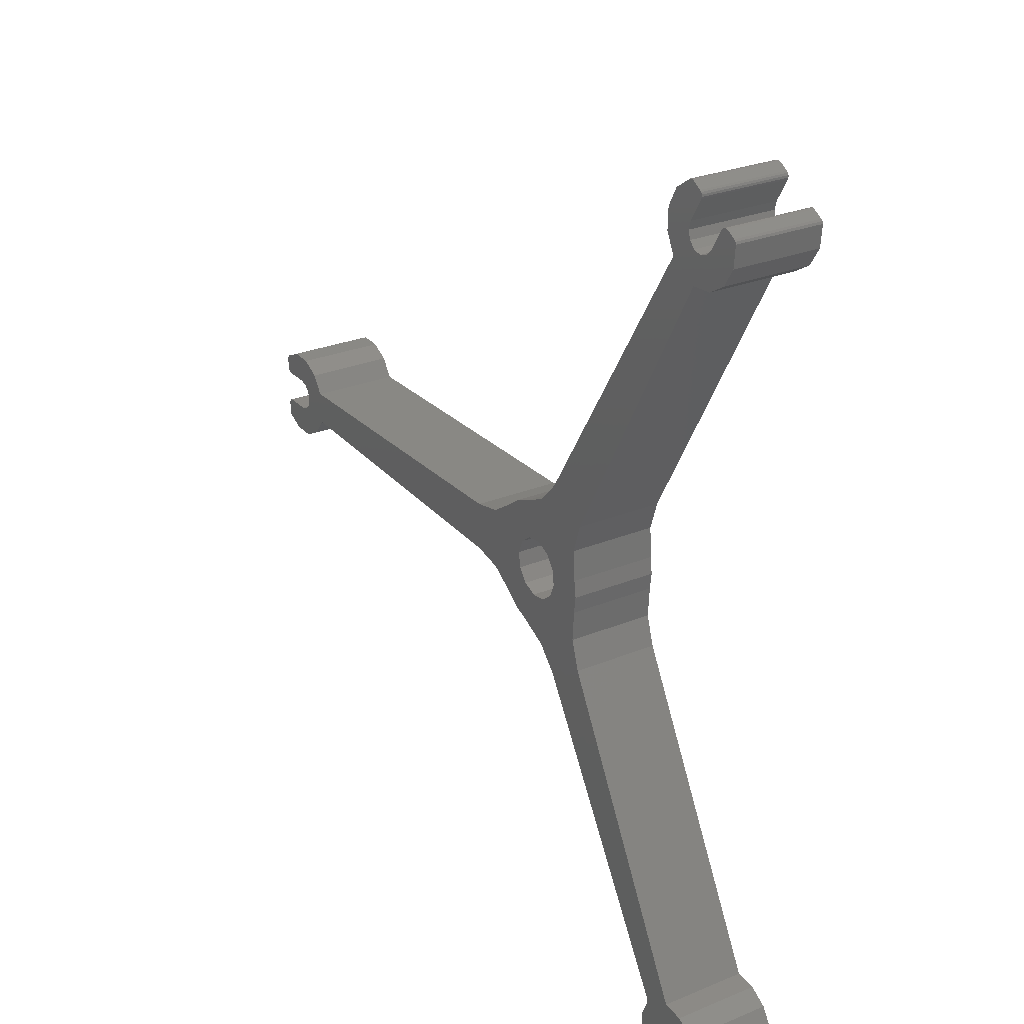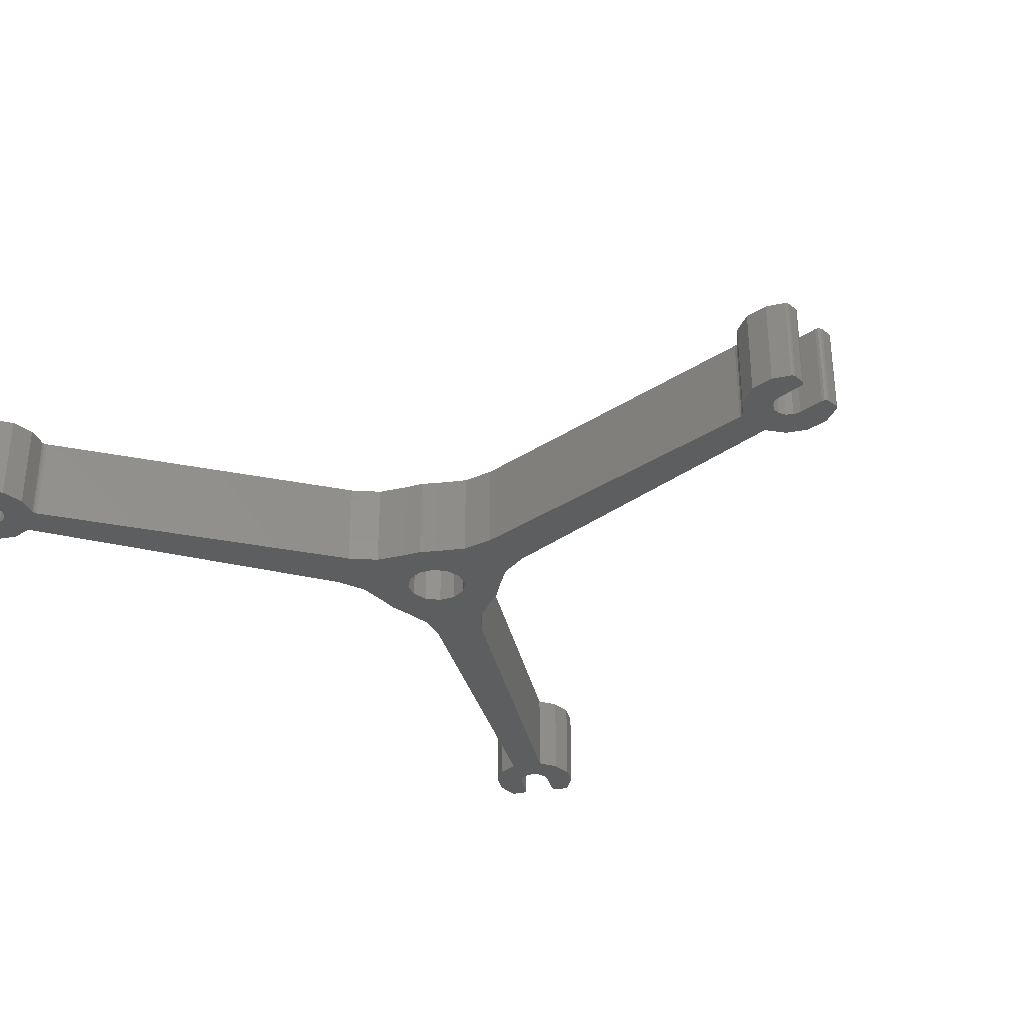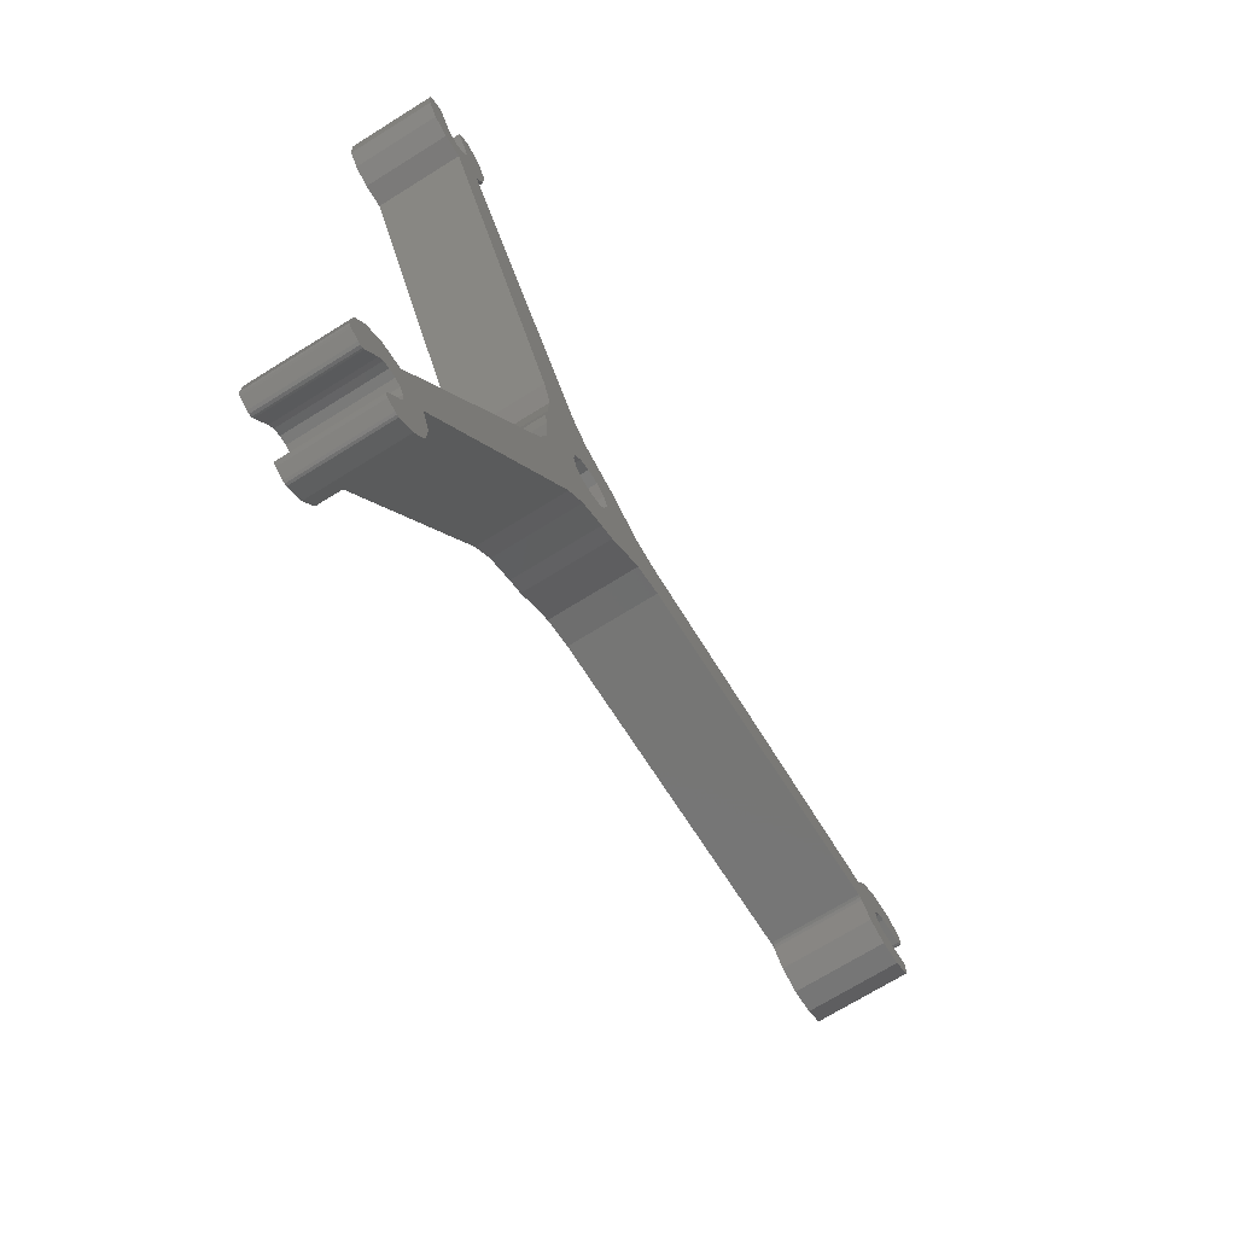
<metadata>
{"format":"stl","ext":"stl","renderer":"f3d","projection":"perspective","resolution":1024,"background":"white","views":[{"elev":27.3,"azim":-122.4,"up":"+Y"},{"elev":-33.7,"azim":43.3,"up":"+Z"},{"elev":-69.7,"azim":-57.9,"up":"+Y"}]}
</metadata>
<code>
# stl→obj: 298 verts, 596 faces
v -22.93 -43.92 -8.5
v -22.05 -44.43 -8.5
v -22.93 -43.92 8.82e-08
v -22.05 -44.43 8.82e-08
v -27.45 -41.31 -8.5
v -26.57 -41.82 -8.5
v -27.45 -41.31 8.82e-08
v -26.57 -41.82 8.82e-08
v 49.5 3.123 8.82e-08
v 49.5 2.1 8.82e-08
v 49.5 3.123 -8.5
v 49.5 2.1 -8.5
v 49.5 -2.1 8.82e-08
v 49.5 -3.123 8.82e-08
v 49.5 -2.1 -8.5
v 49.5 -3.123 -8.5
v 49 -1.6 -8.5
v 46.5 -1.6 -8.5
v 49 -1.6 8.82e-08
v 46.5 -1.6 8.82e-08
v 49 1.6 8.82e-08
v 46.5 1.6 8.82e-08
v 49 1.6 -8.5
v 46.5 1.6 -8.5
v -25.89 -41.64 -8.5
v -24.64 -39.47 -8.5
v -25.89 -41.64 8.82e-08
v -24.64 -39.47 8.82e-08
v -23.11 -43.24 8.82e-08
v -21.86 -41.07 8.82e-08
v -23.11 -43.24 -8.5
v -21.86 -41.07 -8.5
v -27.45 41.31 8.82e-08
v -26.57 41.82 8.82e-08
v -27.45 41.31 -8.5
v -26.57 41.82 -8.5
v -22.05 44.43 -8.5
v -22.93 43.92 -8.5
v -22.05 44.43 8.82e-08
v -22.93 43.92 8.82e-08
v -23.11 43.24 -8.5
v -21.86 41.07 -8.5
v -23.11 43.24 8.82e-08
v -21.86 41.07 8.82e-08
v -25.89 41.64 8.82e-08
v -24.64 39.47 8.82e-08
v -25.89 41.64 -8.5
v -24.64 39.47 -8.5
v 45.81 -1.442 8.82e-08
v 45.81 -1.442 -8.5
v 45.25 -0.9976 8.82e-08
v 45.25 -0.9976 -8.5
v 44.94 -0.356 8.82e-08
v 44.94 -0.356 -8.5
v 44.94 0.356 8.82e-08
v 44.94 0.356 -8.5
v 45.25 0.9976 8.82e-08
v 45.25 0.9976 -8.5
v 45.81 1.442 8.82e-08
v 45.81 1.442 -8.5
v -24.15 -38.95 8.82e-08
v -24.15 -38.95 -8.5
v -23.49 -38.69 8.82e-08
v -23.49 -38.69 -8.5
v -22.78 -38.74 8.82e-08
v -22.78 -38.74 -8.5
v -22.16 -39.1 8.82e-08
v -22.16 -39.1 -8.5
v -21.76 -39.69 8.82e-08
v -21.76 -39.69 -8.5
v -21.65 -40.39 8.82e-08
v -21.65 -40.39 -8.5
v 49.31 3.513 8.82e-08
v 49.31 3.513 -8.5
v 47.42 4.405 -8.5
v 47.42 4.405 8.82e-08
v 45.32 4.344 -8.5
v 45.32 4.344 8.82e-08
v 43.49 3.341 -8.5
v 43.49 3.341 8.82e-08
v 42.3 1.615 -8.5
v 42.3 1.615 8.82e-08
v -22.55 -35.83 8.82e-08
v -22.55 -35.83 -8.5
v -24.64 -35.99 -8.5
v -24.64 -35.99 8.82e-08
v -26.42 -37.08 -8.5
v -26.42 -37.08 8.82e-08
v -27.52 -38.86 -8.5
v -27.52 -38.86 8.82e-08
v -27.7 -40.95 -8.5
v -27.7 -40.95 8.82e-08
v -19.75 37.44 8.82e-08
v -19.75 37.44 -8.5
v -18.85 39.33 -8.5
v -18.85 39.33 8.82e-08
v -18.9 41.42 -8.5
v -18.9 41.42 8.82e-08
v -19.89 43.27 -8.5
v -19.89 43.27 8.82e-08
v -21.61 44.46 -8.5
v -21.61 44.46 8.82e-08
v -27.7 40.95 8.82e-08
v -27.7 40.95 -8.5
v -27.52 38.86 -8.5
v -27.52 38.86 8.82e-08
v -26.42 37.08 -8.5
v -26.42 37.08 8.82e-08
v -24.64 35.99 -8.5
v -24.64 35.99 8.82e-08
v -22.55 35.83 -8.5
v -22.55 35.83 8.82e-08
v -6.388 -1.66 8.82e-08
v -6.388 -1.66 -8.5
v -6.19 -4.65 8.82e-08
v -6.19 -4.65 -8.5
v -7.107 -7.502 8.82e-08
v -7.107 -7.502 -8.5
v -7.107 7.502 8.82e-08
v -7.107 7.502 -8.5
v -6.19 4.65 8.82e-08
v -6.19 4.65 -8.5
v -6.388 1.66 8.82e-08
v -6.388 1.66 -8.5
v 1.756 6.362 8.82e-08
v 1.756 6.362 -8.5
v -0.9314 7.686 8.82e-08
v -0.9314 7.686 -8.5
v -2.943 9.905 8.82e-08
v -2.943 9.905 -8.5
v 10.05 2.404 8.82e-08
v 10.05 2.404 -8.5
v 7.122 3.036 8.82e-08
v 7.122 3.036 -8.5
v 4.632 4.702 8.82e-08
v 4.632 4.702 -8.5
v 4.632 -4.702 8.82e-08
v 4.632 -4.702 -8.5
v 7.122 -3.036 8.82e-08
v 7.122 -3.036 -8.5
v 10.05 -2.404 8.82e-08
v 10.05 -2.404 -8.5
v -2.943 -9.905 8.82e-08
v -2.943 -9.905 -8.5
v -0.9314 -7.686 8.82e-08
v -0.9314 -7.686 -8.5
v 1.756 -6.362 8.82e-08
v 1.756 -6.362 -8.5
v -19.51 -37.04 8.82e-08
v -19.51 -37.04 -8.3
v -19.51 -37.04 -8.302
v -19.57 -37.15 -8.383
v -19.64 -37.25 -8.5
v 41.83 -1.626 8.82e-08
v 41.83 -1.626 -8.3
v 42.08 -1.62 -8.5
v 41.96 -1.623 -8.383
v 41.84 -1.626 -8.302
v -19.49 -37.79 -8.3
v -19.49 -37.79 8.82e-08
v -18.83 -39.4 8.82e-08
v -19.51 -37.77 -8.5
v -19.5 -37.79 -8.401
v -18.83 -39.4 -8.5
v -18.95 -41.6 8.82e-08
v -18.95 -41.6 -8.5
v -20.1 -43.48 8.82e-08
v -20.1 -43.48 -8.5
v -21.61 -44.46 8.82e-08
v -21.61 -44.46 -8.5
v 42.47 -2.008 -8.401
v 42.47 -1.994 -8.5
v 43.54 -3.389 -8.5
v 42.48 -2.013 -8.3
v 49.31 -3.513 -8.5
v 49.31 -3.513 8.82e-08
v 47.7 -4.336 8.82e-08
v 47.7 -4.336 -8.5
v 45.5 -4.388 8.82e-08
v 45.5 -4.388 -8.5
v 43.54 -3.389 8.82e-08
v 42.48 -2.013 8.82e-08
v -21.65 40.27 8.82e-08
v -21.65 40.27 -8.5
v -21.86 39.47 8.82e-08
v -21.86 39.47 -8.5
v -22.45 38.88 8.82e-08
v -22.45 38.88 -8.5
v -23.25 38.67 8.82e-08
v -23.25 38.67 -8.5
v -24.05 38.88 8.82e-08
v -24.05 38.88 -8.5
v -19.6 -37.29 -8.3
v -19.59 -37.2 -8.385
v -19.61 -37.42 -8.3
v -19.6 -37.55 -8.3
v -19.6 -37.59 -8.5
v -19.57 -37.65 -8.5
v 42.32 -1.804 -8.3
v 42.23 -1.711 -8.5
v 42.01 -1.635 -8.385
v 42.09 -1.669 -8.3
v 2.975 0.3898 -8.5
v 49.25 -1.667 -8.5
v 49.43 -1.85 -8.5
v -26.07 -41.82 -8.5
v -26.32 -41.89 -8.5
v -27.62 -41.16 -8.5
v -23.18 43.42 -8.5
v -23.16 43.61 -8.5
v -23.08 43.79 -8.5
v 49.43 1.85 -8.5
v 49.25 1.667 -8.5
v 49.45 3.339 -8.5
v 49.45 -3.339 -8.5
v -21.83 -44.5 -8.5
v -21.83 44.5 -8.5
v -1.15 -2.771 -8.5
v 1.15 2.771 -8.5
v 3.3 5.716 -8.5
v 2.381 1.825 -8.5
v -26.32 41.89 -8.5
v -26.07 41.82 -8.5
v -27.62 41.16 -8.5
v -1.825 2.381 -8.5
v -2.771 1.15 -8.5
v -6.6 5.794e-06 -8.5
v -2.975 -0.3898 -8.5
v -23.11 -43.74 -8.5
v -23.18 -43.49 -8.5
v -0.3898 2.975 -8.5
v -2.381 -1.825 -8.5
v 1.825 -2.381 -8.5
v 3.3 -5.716 -8.5
v 0.3898 -2.975 -8.5
v 2.771 -1.15 -8.5
v -19.6 -37.55 8.82e-08
v -19.6 -37.29 8.82e-08
v 42.09 -1.669 8.82e-08
v 42.32 -1.804 8.82e-08
v 49.45 -3.339 8.82e-08
v -27.62 -41.16 8.82e-08
v -23.18 -43.49 8.82e-08
v -23.11 -43.74 8.82e-08
v 49.25 1.667 8.82e-08
v 49.43 1.85 8.82e-08
v 49.45 3.339 8.82e-08
v -21.83 44.5 8.82e-08
v -26.32 -41.89 8.82e-08
v -26.07 -41.82 8.82e-08
v -21.83 -44.5 8.82e-08
v 49.43 -1.85 8.82e-08
v 49.25 -1.667 8.82e-08
v -23.08 43.79 8.82e-08
v -23.16 43.61 8.82e-08
v -23.18 43.42 8.82e-08
v -1.521 1.984 8.82e-08
v -2.309 0.9581 8.82e-08
v -0.3248 2.479 8.82e-08
v 0.9581 2.309 8.82e-08
v 3.3 5.716 8.82e-08
v 1.984 1.521 8.82e-08
v 2.479 0.3248 8.82e-08
v -0.9581 -2.309 8.82e-08
v 0.3248 -2.479 8.82e-08
v -26.07 41.82 8.82e-08
v -26.32 41.89 8.82e-08
v -27.62 41.16 8.82e-08
v -6.6 5.794e-06 8.82e-08
v -2.479 -0.3248 8.82e-08
v -1.984 -1.521 8.82e-08
v 3.3 -5.716 8.82e-08
v 1.521 -1.984 8.82e-08
v 2.309 -0.9581 8.82e-08
v 1.984 1.521 -2.5
v 2.479 0.3248 -2.5
v 2.309 -0.9581 -2.5
v 1.521 -1.984 -2.5
v 0.3248 -2.479 -2.5
v -0.9581 -2.309 -2.5
v -1.984 -1.521 -2.5
v -2.479 -0.3248 -2.5
v -2.309 0.9581 -2.5
v -1.521 1.984 -2.5
v -0.3248 2.479 -2.5
v 0.9581 2.309 -2.5
v 2.975 0.3898 -2.5
v 2.771 -1.15 -2.5
v 1.825 -2.381 -2.5
v 0.3898 -2.975 -2.5
v -1.15 -2.771 -2.5
v -2.381 -1.825 -2.5
v -2.975 -0.3898 -2.5
v -2.771 1.15 -2.5
v -1.825 2.381 -2.5
v -0.3898 2.975 -2.5
v 1.15 2.771 -2.5
v 2.381 1.825 -2.5
f 1 2 3
f 3 2 4
f 5 6 7
f 7 6 8
f 9 10 11
f 11 10 12
f 13 14 15
f 15 14 16
f 17 18 19
f 19 18 20
f 21 22 23
f 23 22 24
f 25 26 27
f 27 26 28
f 29 30 31
f 31 30 32
f 33 34 35
f 35 34 36
f 37 38 39
f 39 38 40
f 41 42 43
f 43 42 44
f 45 46 47
f 47 46 48
f 20 18 49
f 49 18 50
f 49 50 51
f 51 50 52
f 51 52 53
f 53 52 54
f 53 54 55
f 55 54 56
f 55 56 57
f 57 56 58
f 57 58 59
f 59 58 60
f 59 60 22
f 22 60 24
f 28 26 61
f 61 26 62
f 61 62 63
f 63 62 64
f 63 64 65
f 65 64 66
f 65 66 67
f 67 66 68
f 67 68 69
f 69 68 70
f 69 70 71
f 71 70 72
f 71 72 30
f 30 72 32
f 73 74 75
f 73 75 76
f 76 75 77
f 76 77 78
f 78 77 79
f 78 79 80
f 80 79 81
f 80 81 82
f 83 84 85
f 83 85 86
f 86 85 87
f 86 87 88
f 88 87 89
f 88 89 90
f 90 89 91
f 90 91 92
f 93 94 95
f 93 95 96
f 96 95 97
f 96 97 98
f 98 97 99
f 98 99 100
f 100 99 101
f 100 101 102
f 103 104 105
f 103 105 106
f 106 105 107
f 106 107 108
f 108 107 109
f 108 109 110
f 110 109 111
f 110 111 112
f 113 114 115
f 115 114 116
f 115 116 117
f 117 116 118
f 119 120 121
f 121 120 122
f 121 122 123
f 123 122 124
f 125 126 127
f 127 126 128
f 127 128 129
f 129 128 130
f 131 132 133
f 133 132 134
f 133 134 135
f 135 134 136
f 137 138 139
f 139 138 140
f 139 140 141
f 141 140 142
f 143 144 145
f 145 144 146
f 145 146 147
f 147 146 148
f 143 149 144
f 144 149 150
f 150 151 144
f 144 151 152
f 144 152 153
f 154 141 155
f 155 141 142
f 156 157 142
f 142 157 158
f 142 158 155
f 82 81 131
f 131 81 132
f 129 130 93
f 93 130 94
f 112 111 119
f 119 111 120
f 117 118 83
f 83 118 84
f 159 160 161
f 162 163 164
f 164 163 159
f 159 161 164
f 164 161 165
f 164 165 166
f 166 165 167
f 166 167 168
f 168 167 169
f 168 169 170
f 171 172 173
f 171 173 174
f 175 176 177
f 175 177 178
f 178 177 179
f 178 179 180
f 180 179 181
f 180 181 173
f 173 181 182
f 173 182 174
f 44 42 183
f 183 42 184
f 183 184 185
f 185 184 186
f 185 186 187
f 187 186 188
f 187 188 189
f 189 188 190
f 189 190 191
f 191 190 192
f 191 192 46
f 46 192 48
f 193 153 194
f 194 153 152
f 194 152 193
f 193 152 151
f 193 151 150
f 193 195 153
f 153 195 196
f 153 196 197
f 196 159 163
f 197 196 198
f 198 196 163
f 198 163 162
f 171 174 199
f 200 172 171
f 157 156 201
f 201 156 200
f 202 155 158
f 171 199 200
f 200 199 202
f 200 202 201
f 201 202 158
f 201 158 157
f 81 56 54
f 54 52 180
f 180 52 50
f 132 81 203
f 190 188 111
f 111 188 186
f 111 186 97
f 97 186 184
f 97 184 42
f 84 66 85
f 85 66 64
f 85 64 87
f 87 64 62
f 87 62 26
f 5 26 25
f 190 111 192
f 192 111 109
f 192 109 48
f 41 38 42
f 42 38 37
f 166 70 84
f 84 70 68
f 84 68 66
f 17 204 205
f 50 18 180
f 180 18 175
f 180 175 178
f 206 207 25
f 25 207 6
f 25 6 5
f 89 87 91
f 91 87 26
f 91 26 208
f 208 26 5
f 54 180 81
f 81 180 173
f 81 173 172
f 164 166 162
f 162 166 84
f 162 84 198
f 198 84 197
f 41 209 38
f 38 209 210
f 38 210 211
f 56 81 58
f 58 81 79
f 58 79 60
f 60 79 77
f 60 77 24
f 24 77 75
f 24 75 74
f 212 213 12
f 12 213 23
f 12 23 11
f 11 23 24
f 11 24 214
f 214 24 74
f 205 15 17
f 17 15 16
f 17 16 18
f 18 16 215
f 18 215 175
f 170 216 2
f 99 97 101
f 101 97 42
f 101 42 217
f 217 42 37
f 168 32 166
f 166 32 72
f 166 72 70
f 144 153 218
f 219 220 221
f 221 220 136
f 221 136 203
f 203 136 134
f 203 134 132
f 109 107 48
f 48 107 105
f 48 105 104
f 222 223 36
f 36 223 47
f 36 47 35
f 35 47 48
f 35 48 224
f 224 48 104
f 111 225 120
f 120 225 122
f 122 225 124
f 124 225 226
f 124 226 227
f 227 226 228
f 227 228 114
f 229 230 1
f 1 230 31
f 1 31 2
f 2 31 32
f 2 32 170
f 170 32 168
f 97 95 111
f 111 95 94
f 111 94 225
f 225 94 130
f 225 130 231
f 231 130 128
f 231 128 219
f 219 128 126
f 219 126 220
f 114 228 116
f 116 228 232
f 116 232 118
f 118 232 218
f 118 218 84
f 84 218 153
f 84 153 197
f 233 234 235
f 235 234 148
f 235 148 218
f 218 148 146
f 218 146 144
f 172 200 81
f 81 200 156
f 81 156 203
f 203 156 142
f 203 142 236
f 236 142 140
f 236 140 233
f 233 140 138
f 233 138 234
f 237 160 159
f 159 196 237
f 237 196 195
f 237 195 238
f 238 195 193
f 238 193 149
f 149 193 150
f 154 155 239
f 239 155 202
f 239 202 240
f 240 202 199
f 240 199 182
f 182 199 174
f 103 106 108
f 69 71 165
f 82 179 51
f 51 53 82
f 82 53 55
f 82 55 80
f 80 55 57
f 80 57 78
f 78 57 59
f 78 59 22
f 43 44 40
f 98 183 185
f 65 67 83
f 176 241 14
f 9 22 21
f 177 20 179
f 179 20 49
f 179 49 51
f 92 242 28
f 69 165 67
f 29 243 244
f 71 30 165
f 165 30 169
f 165 169 167
f 245 246 21
f 21 246 10
f 21 10 9
f 76 78 73
f 73 78 22
f 73 22 247
f 247 22 9
f 102 248 44
f 44 248 39
f 44 39 40
f 98 185 112
f 8 249 250
f 244 3 29
f 29 3 4
f 29 4 30
f 30 4 251
f 30 251 169
f 252 253 13
f 13 253 19
f 13 19 14
f 14 19 20
f 14 20 176
f 176 20 177
f 254 255 40
f 40 255 256
f 40 256 43
f 112 119 257
f 257 119 121
f 257 121 258
f 96 98 93
f 93 98 112
f 93 112 129
f 129 112 257
f 129 257 127
f 127 257 259
f 127 259 125
f 125 259 260
f 125 260 261
f 261 260 262
f 65 83 63
f 63 83 86
f 63 86 61
f 61 86 88
f 61 88 28
f 28 88 90
f 28 90 92
f 242 7 28
f 28 7 8
f 28 8 27
f 27 8 250
f 183 98 44
f 44 98 100
f 44 100 102
f 82 131 263
f 263 131 133
f 263 133 262
f 262 133 135
f 262 135 261
f 149 143 264
f 264 143 145
f 264 145 265
f 160 237 83
f 45 266 267
f 181 179 182
f 182 179 82
f 182 82 240
f 240 82 239
f 268 46 33
f 33 46 45
f 33 45 34
f 34 45 267
f 268 103 46
f 46 103 108
f 46 108 191
f 191 108 110
f 191 110 189
f 189 110 112
f 189 112 187
f 187 112 185
f 67 165 83
f 83 165 161
f 83 161 160
f 121 123 258
f 258 123 269
f 258 269 270
f 270 269 113
f 270 113 271
f 271 113 115
f 271 115 264
f 264 115 117
f 264 117 149
f 149 117 83
f 149 83 238
f 238 83 237
f 145 147 265
f 265 147 272
f 265 272 273
f 273 272 137
f 273 137 274
f 274 137 139
f 274 139 263
f 263 139 141
f 263 141 82
f 82 141 154
f 82 154 239
f 262 275 263
f 263 275 276
f 263 276 274
f 274 276 277
f 274 277 273
f 273 277 278
f 273 278 265
f 265 278 279
f 265 279 264
f 264 279 280
f 264 280 271
f 271 280 281
f 271 281 270
f 270 281 282
f 270 282 258
f 258 282 283
f 258 283 257
f 257 283 284
f 257 284 259
f 259 284 285
f 259 285 260
f 260 285 286
f 260 286 262
f 262 286 275
f 276 287 277
f 277 287 288
f 277 288 278
f 278 288 289
f 278 289 279
f 279 289 290
f 279 290 280
f 280 290 291
f 280 291 281
f 281 291 292
f 281 292 282
f 282 292 293
f 282 293 283
f 283 293 294
f 283 294 284
f 284 294 295
f 284 295 285
f 285 295 296
f 285 296 286
f 286 296 297
f 286 297 275
f 275 297 298
f 275 298 276
f 276 298 287
f 298 221 287
f 287 221 203
f 287 203 288
f 288 203 236
f 288 236 289
f 289 236 233
f 289 233 290
f 290 233 235
f 290 235 291
f 291 235 218
f 291 218 292
f 292 218 232
f 292 232 293
f 293 232 228
f 293 228 294
f 294 228 226
f 294 226 295
f 295 226 225
f 295 225 296
f 296 225 231
f 296 231 297
f 297 231 219
f 297 219 298
f 298 219 221
f 123 124 227
f 123 227 269
f 269 227 114
f 269 114 113
f 135 136 220
f 135 220 261
f 261 220 126
f 261 126 125
f 147 148 234
f 147 234 272
f 272 234 138
f 272 138 137
f 17 19 253
f 17 253 204
f 204 253 252
f 204 252 205
f 205 252 13
f 205 13 15
f 33 35 224
f 33 224 268
f 268 224 104
f 268 104 103
f 29 31 230
f 29 230 243
f 243 230 229
f 243 229 244
f 244 229 1
f 244 1 3
f 45 47 223
f 45 223 266
f 266 223 222
f 266 222 267
f 267 222 36
f 267 36 34
f 9 11 214
f 9 214 247
f 247 214 74
f 247 74 73
f 102 101 217
f 102 217 248
f 248 217 37
f 248 37 39
f 21 23 213
f 21 213 245
f 245 213 212
f 245 212 246
f 246 212 12
f 246 12 10
f 92 91 208
f 92 208 242
f 242 208 5
f 242 5 7
f 25 27 250
f 25 250 206
f 206 250 249
f 206 249 207
f 207 249 8
f 207 8 6
f 4 2 216
f 4 216 251
f 251 216 170
f 251 170 169
f 41 43 256
f 41 256 209
f 209 256 255
f 209 255 210
f 210 255 254
f 210 254 211
f 211 254 40
f 211 40 38
f 176 175 215
f 176 215 241
f 241 215 16
f 241 16 14

</code>
